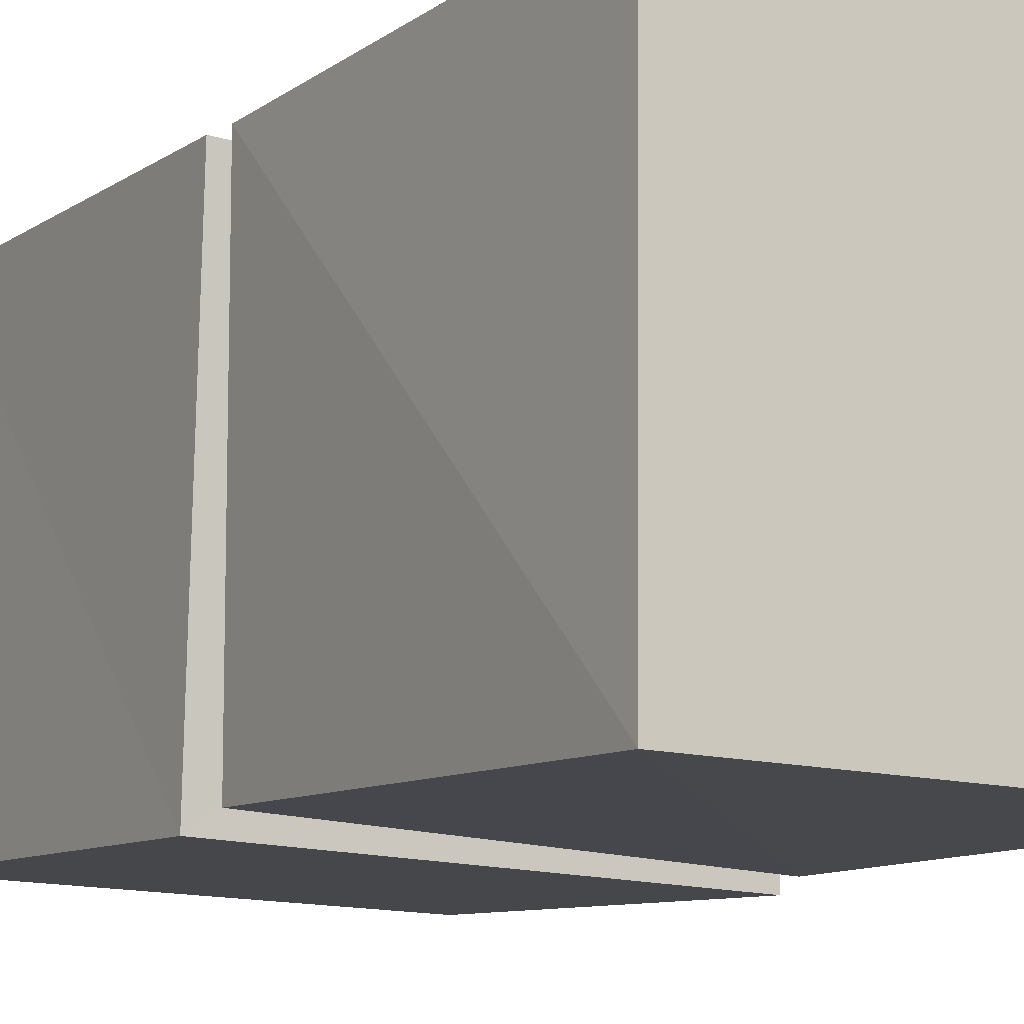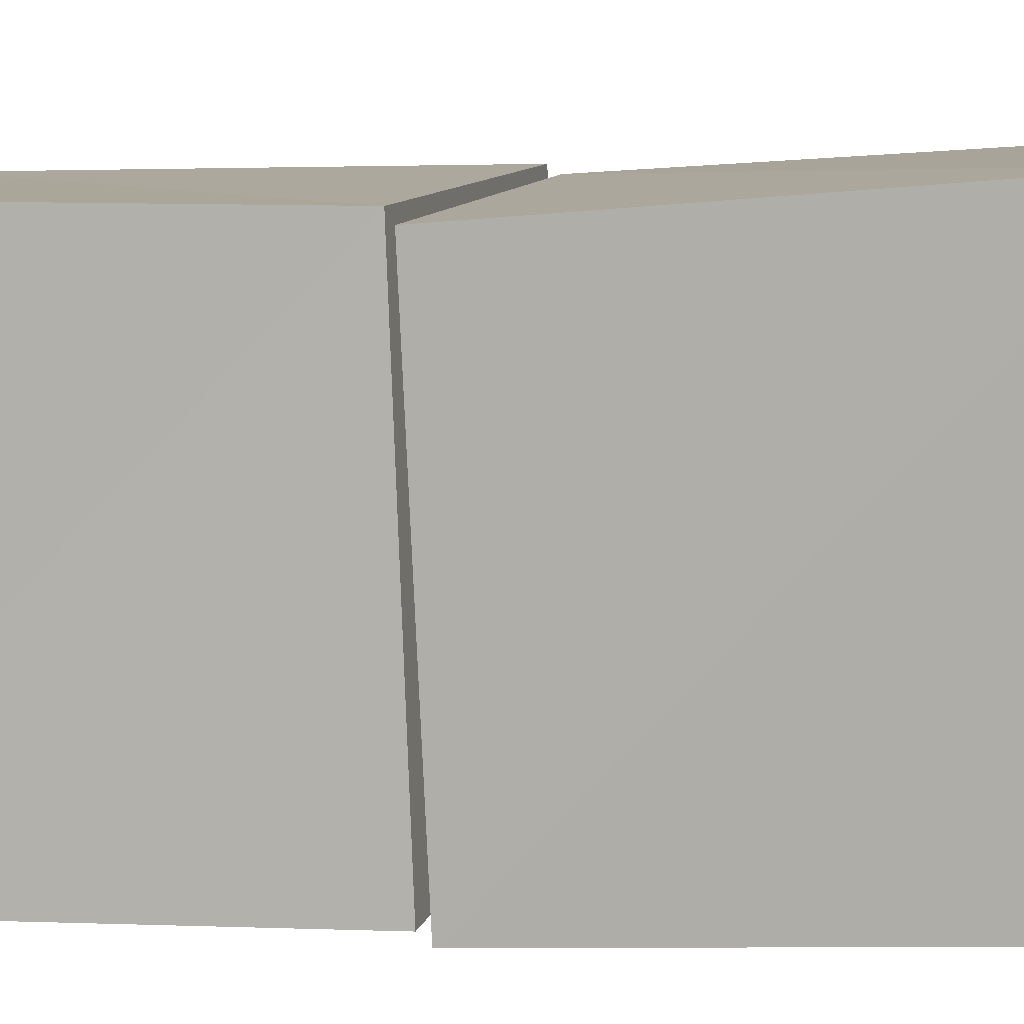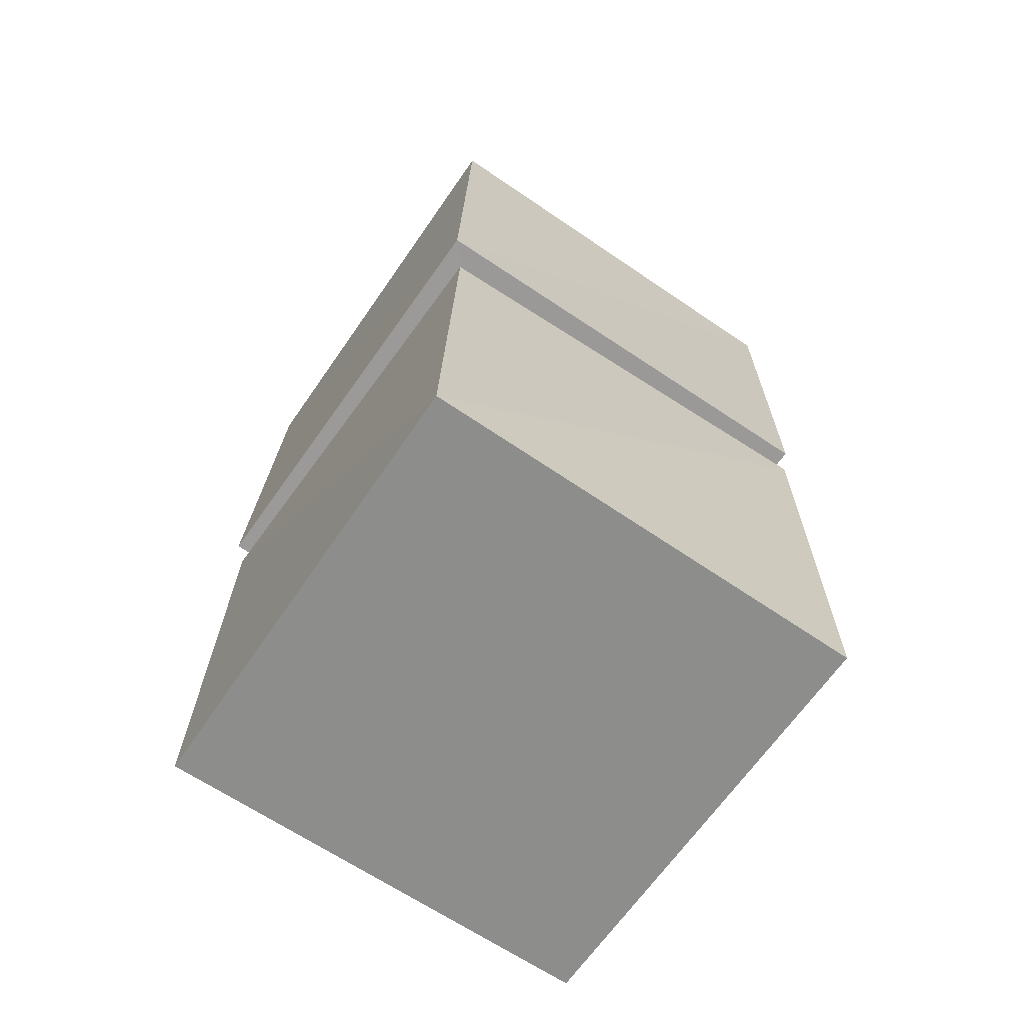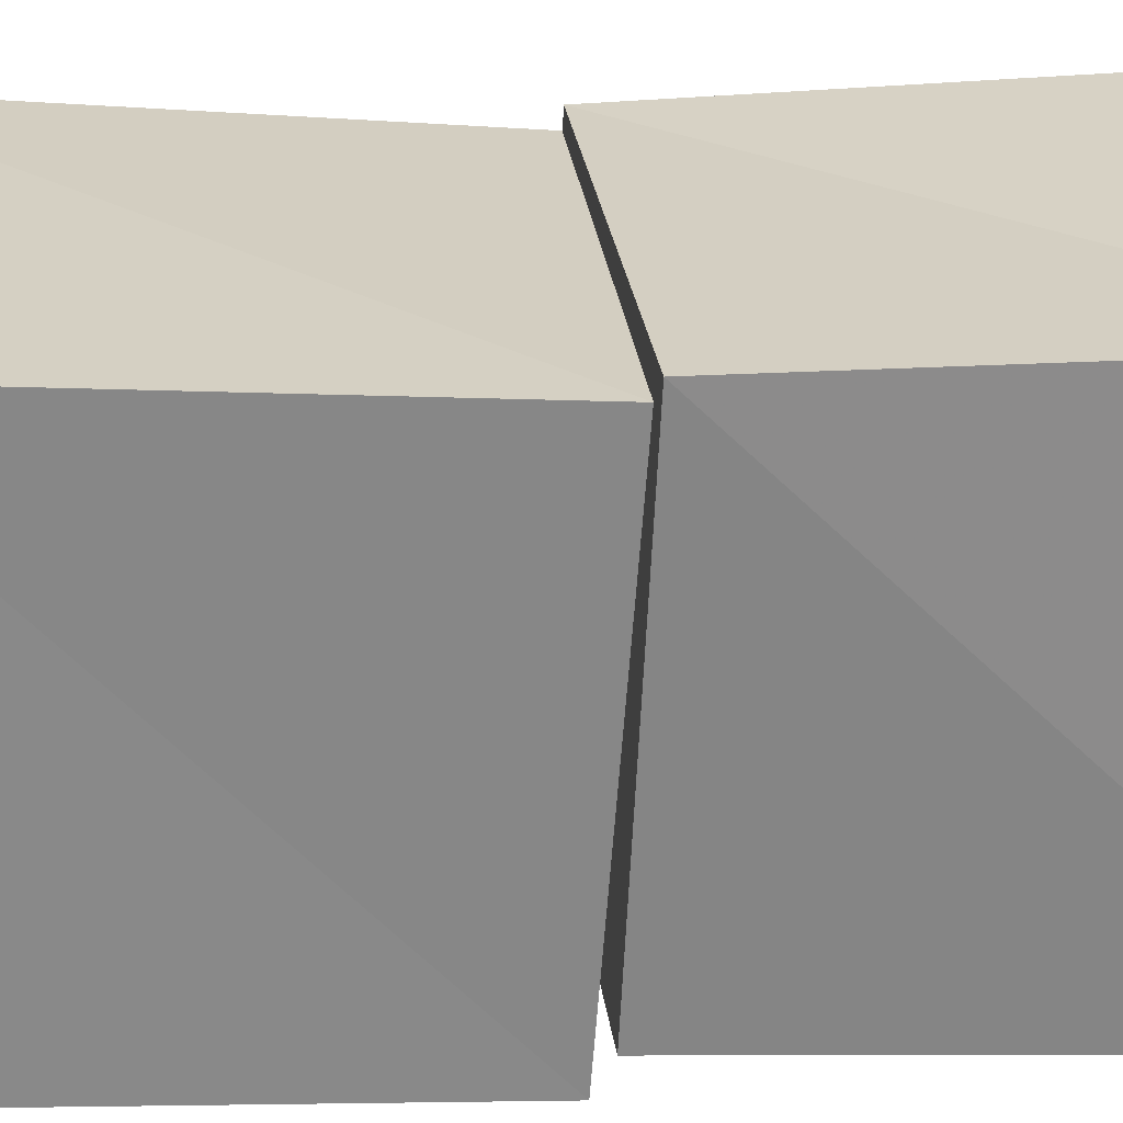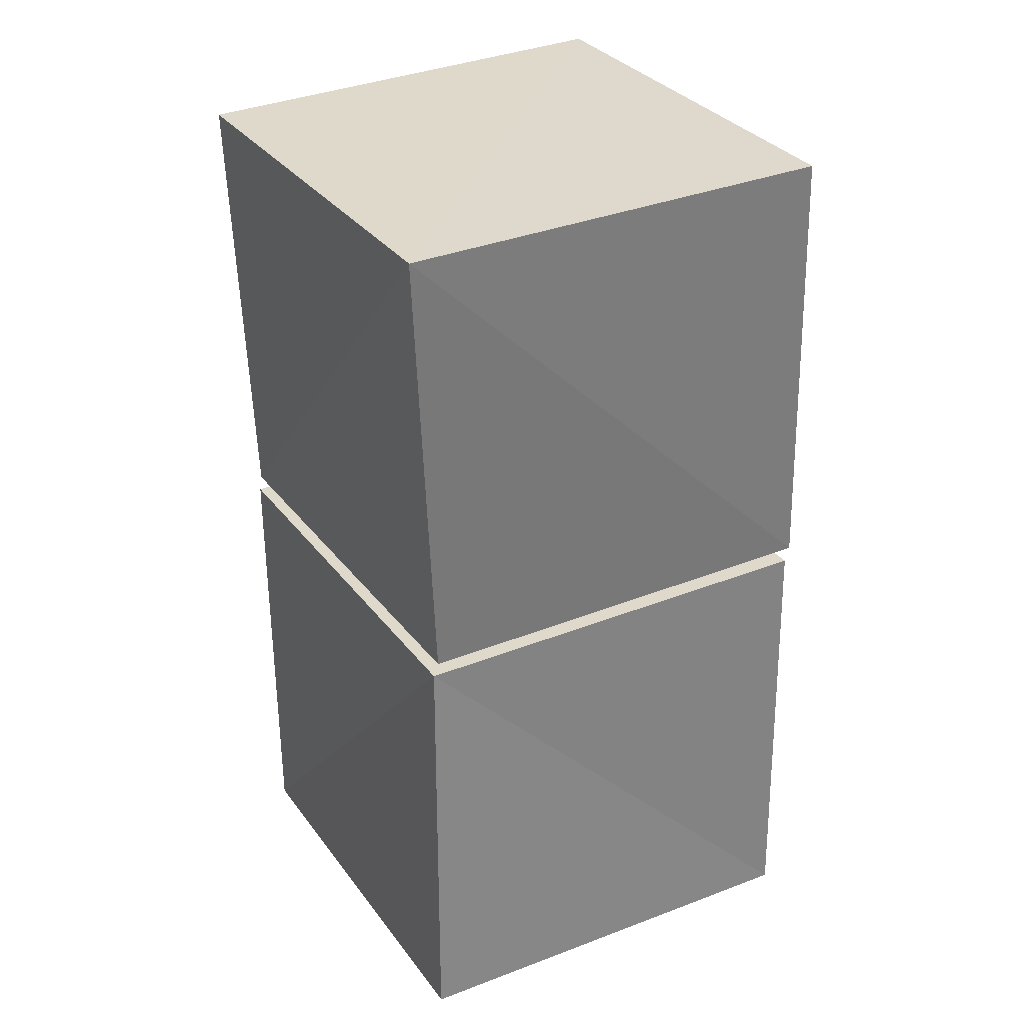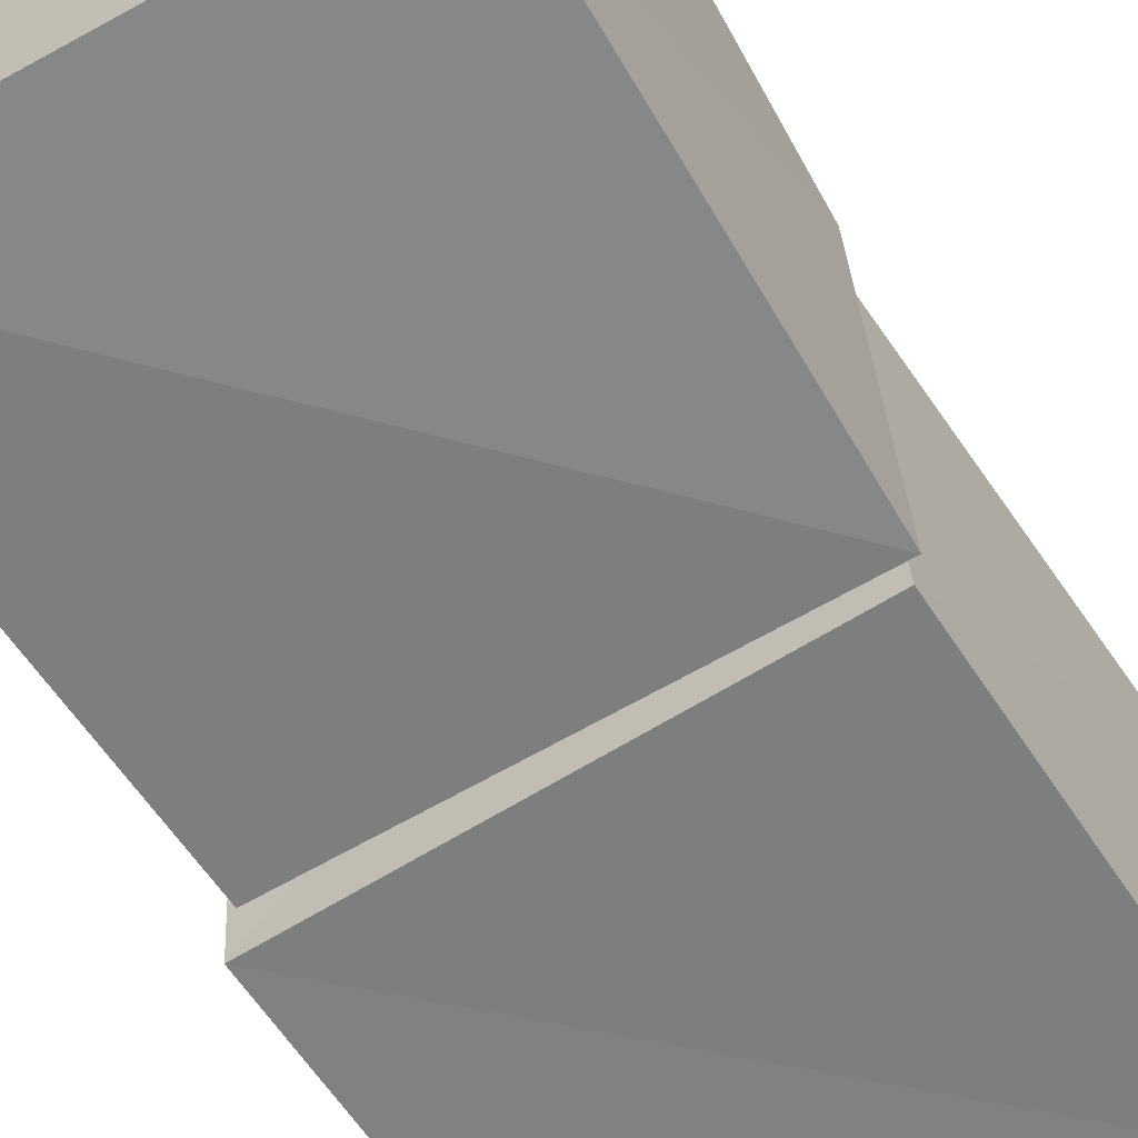
<metadata>
{"format":"obj","ext":"obj","renderer":"f3d","projection":"perspective","resolution":1024,"background":"white","views":[{"elev":-13.2,"azim":-33.7,"up":"+Z"},{"elev":7.9,"azim":100.9,"up":"+Z"},{"elev":-64.5,"azim":-124.3,"up":"+Y"},{"elev":27.0,"azim":-99.2,"up":"+Z"},{"elev":28.6,"azim":60.9,"up":"+Y"},{"elev":-63.5,"azim":29.0,"up":"+Z"}]}
</metadata>
<code>
v -0.01611 1.106 -0.01034
v 0.9653 1.04 -0.03229
v 0.9382 0.9862 0.9418
v -0.03566 1.037 0.9713
v 0.03983 2.115 0.04912
v 1.033 2.064 0.03978
v 1.025 2.02 1.031
v 0.03316 2.061 1.042
v -0.04274 0.003006 -0.04264
v 0.9661 0.003038 -0.03541
v 0.9707 0.002845 0.9696
v -0.03329 0.003029 0.9672
v 0.02413 1.063 0.02634
v 0.9865 1.021 -0.004829
v 0.9688 0.979 0.9685
v -0.004719 1.02 0.9887
f 1 5 6
f 1 6 2
f 1 8 5
f 3 1 2
f 3 2 7
f 4 1 3
f 4 3 7
f 4 7 8
f 4 8 1
f 5 7 6
f 5 8 7
f 7 2 6
f 9 13 14
f 9 14 10
f 9 16 13
f 11 9 10
f 11 10 15
f 12 9 11
f 12 11 15
f 12 15 16
f 12 16 9
f 13 15 14
f 13 16 15
f 15 10 14

</code>
